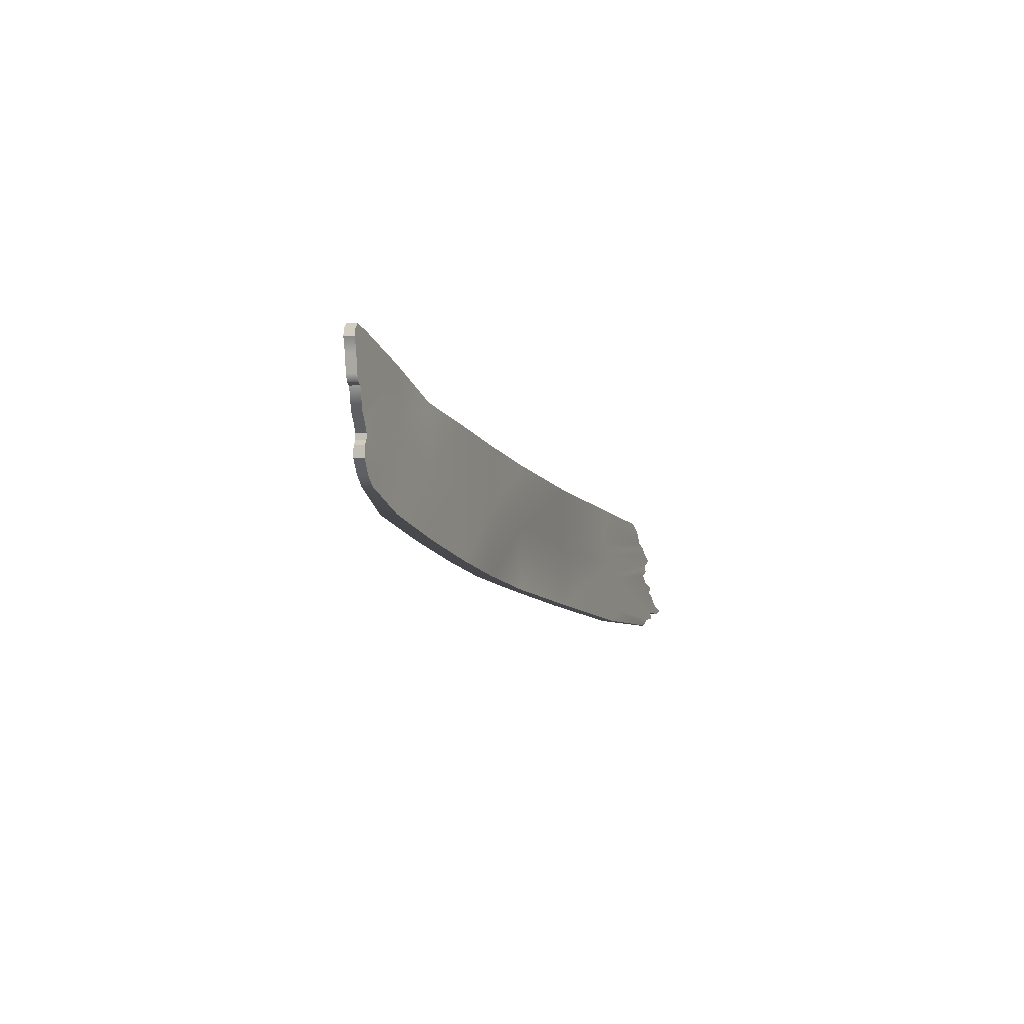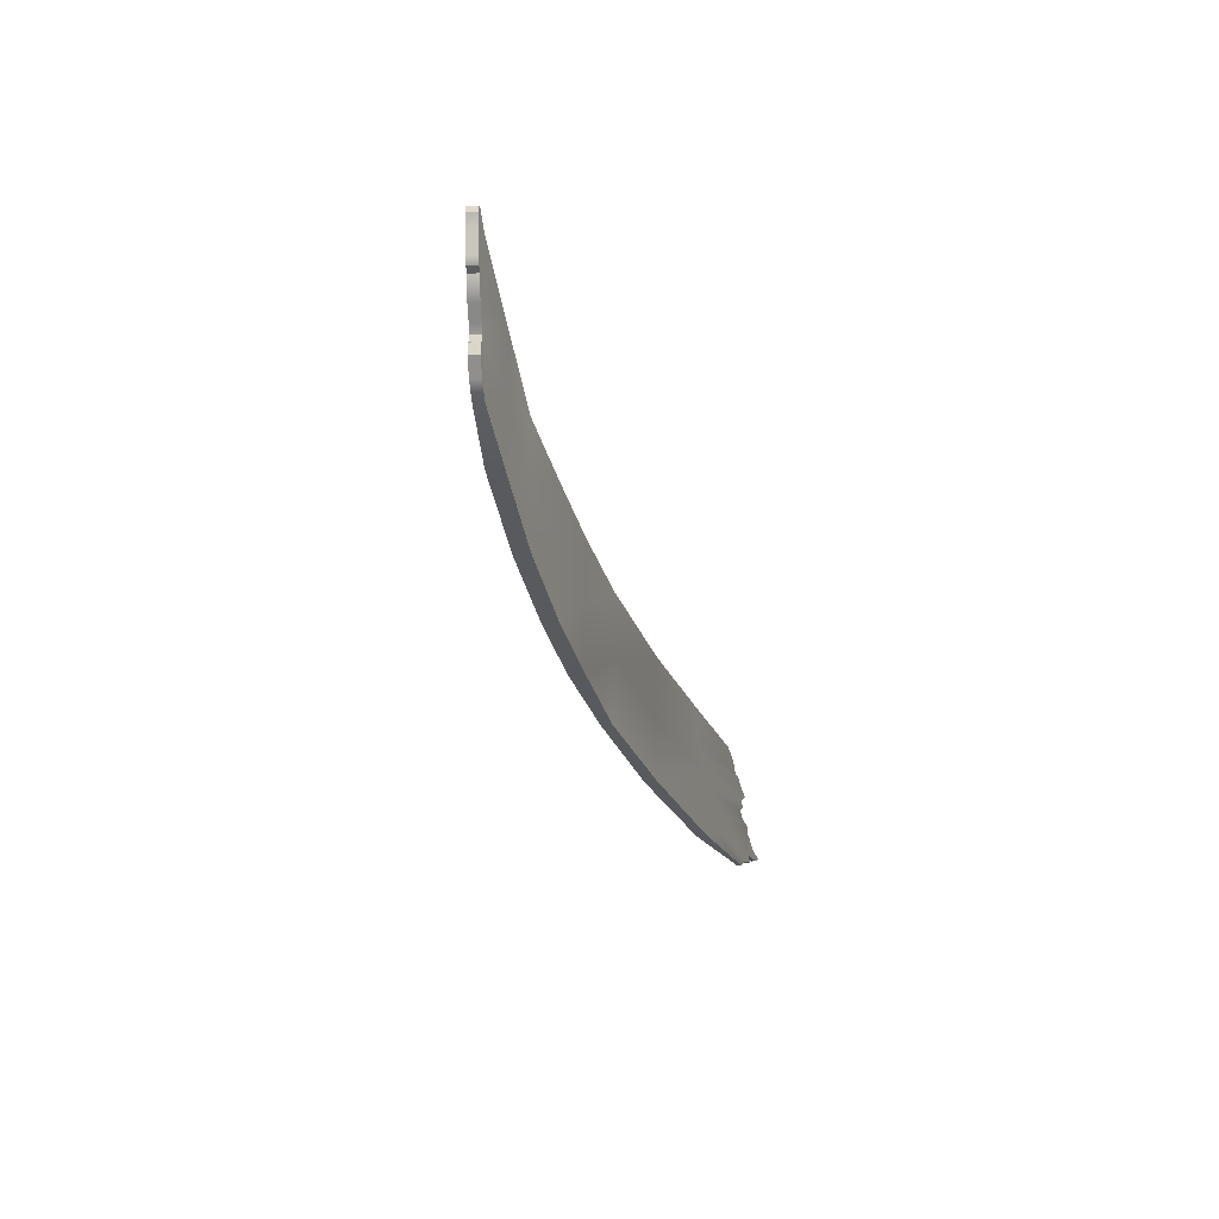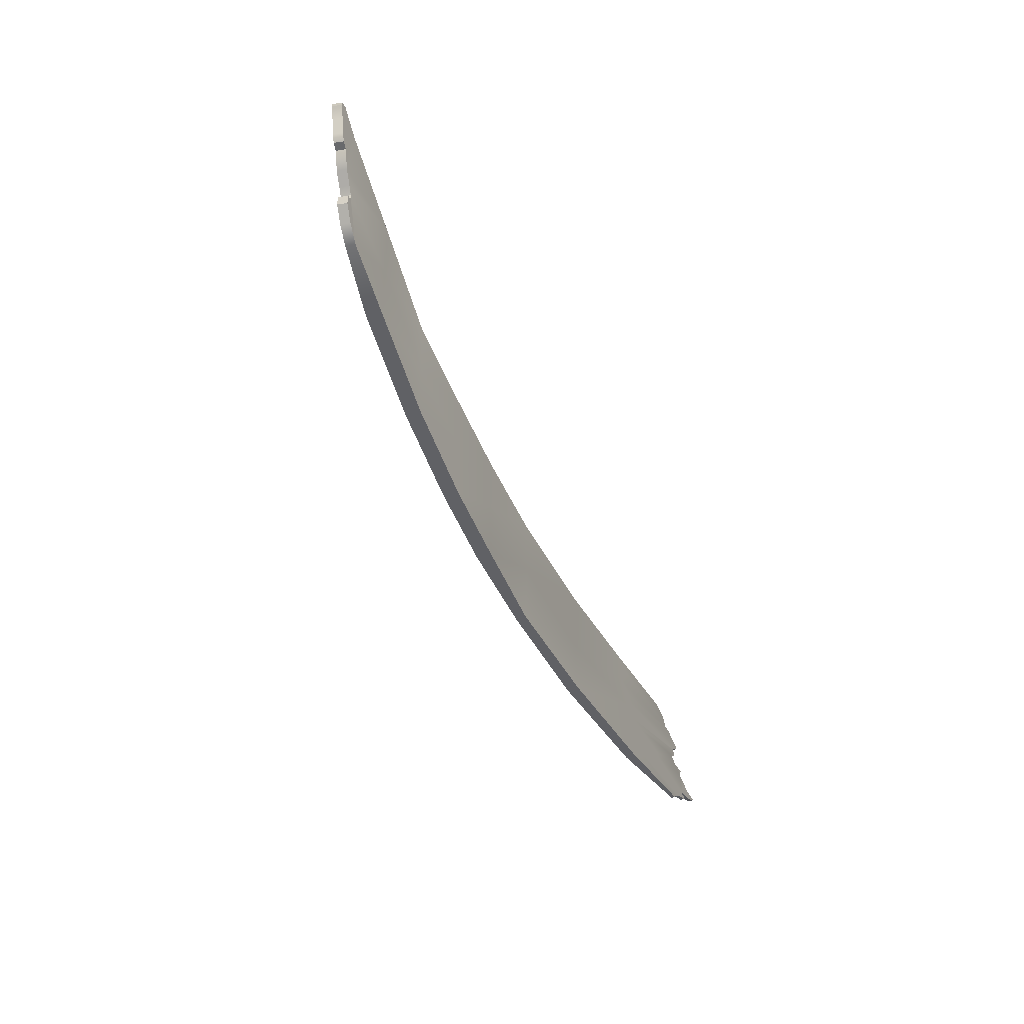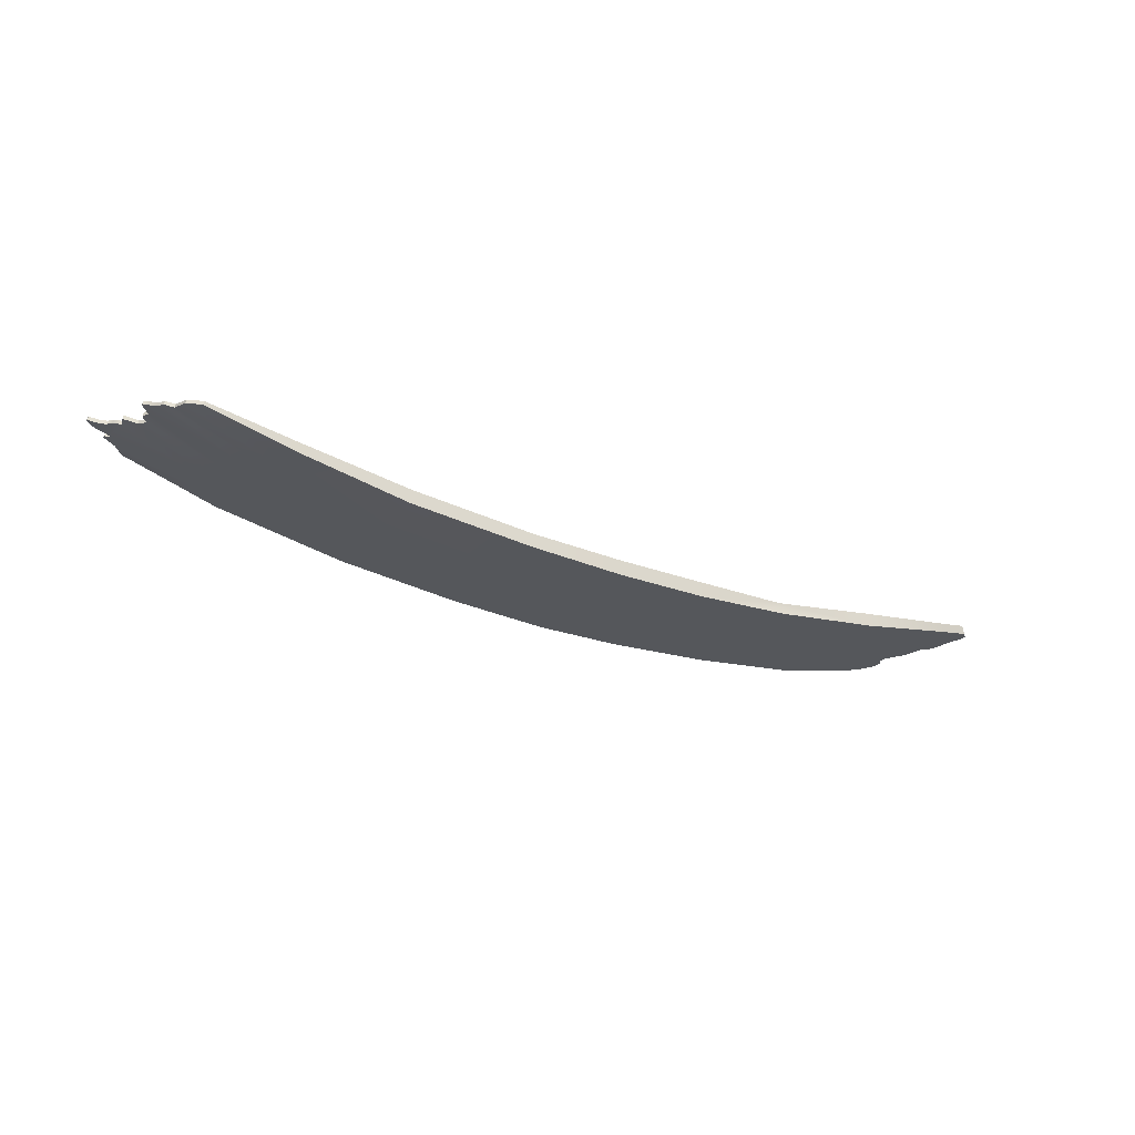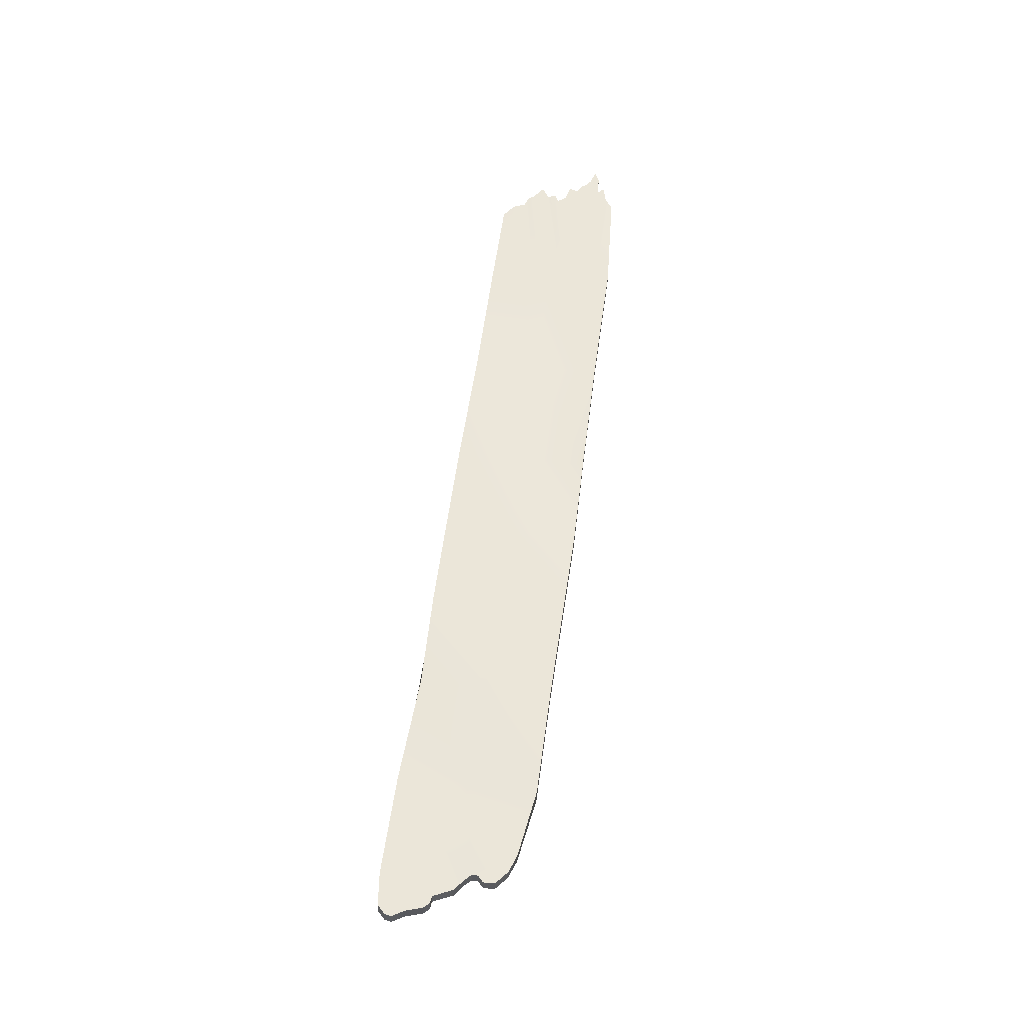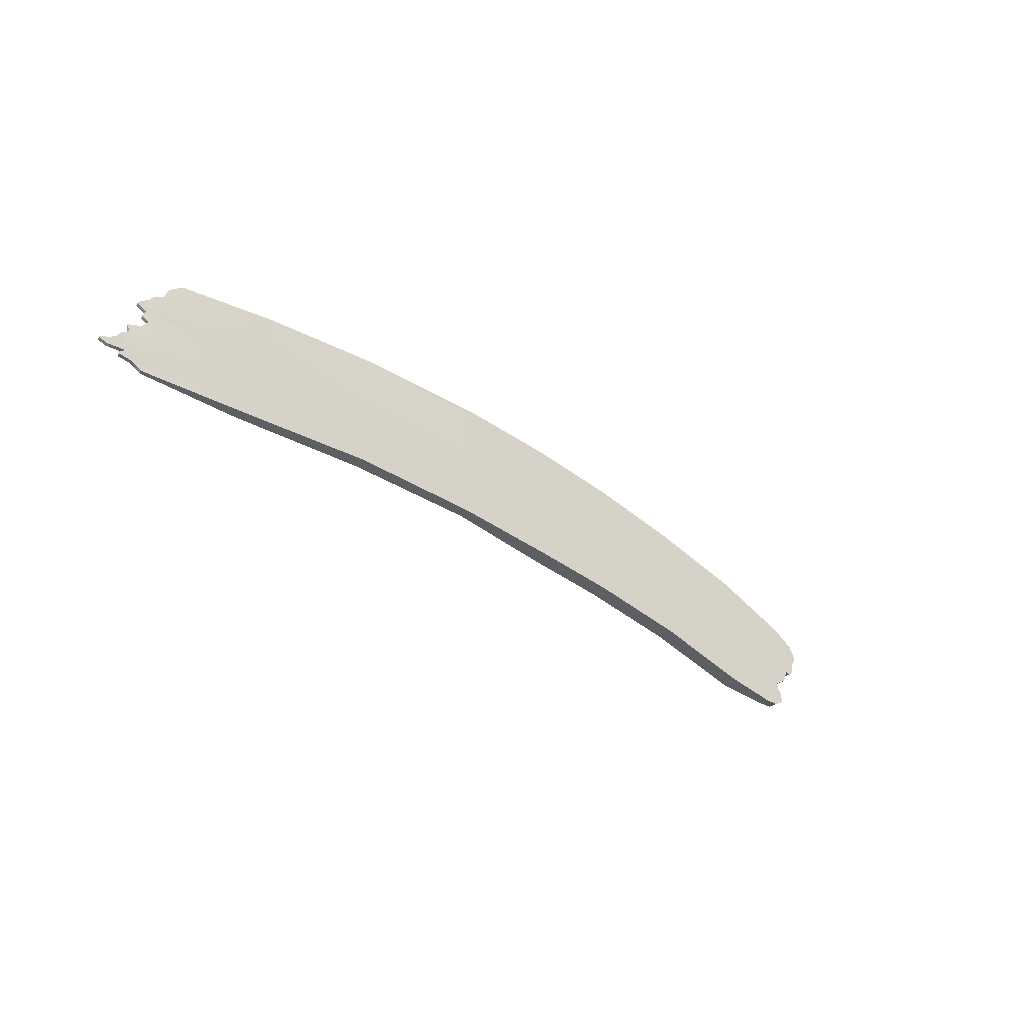
<metadata>
{"format":"obj","ext":"obj","renderer":"f3d","projection":"perspective","resolution":1024,"background":"white","views":[{"elev":-11.7,"azim":109.5,"up":"+Z"},{"elev":-30.8,"azim":105.3,"up":"+Z"},{"elev":-48.5,"azim":113.0,"up":"+Z"},{"elev":-26.8,"azim":-33.2,"up":"+Y"},{"elev":56.9,"azim":97.4,"up":"+Y"},{"elev":-41.1,"azim":-41.1,"up":"+Z"}]}
</metadata>
<code>
g default
v 7.233 2.946 -1.244
v 4.899 2.631 -1.243
v 2.788 2.468 -1.275
v 1.105 2.419 -1.305
v -0.8761 2.364 -1.282
v -3.306 2.569 -1.279
v -3.302 2.606 1.39
v -0.8145 2.425 1.451
v 1.105 2.419 1.454
v 2.955 2.476 1.445
v 4.96 2.578 1.383
v 7.239 2.909 1.455
v 9.325 3.234 1.431
v 9.995 3.388 1.344
v 10.16 3.429 1.187
v 10.19 3.435 1.06
v 10.04 3.399 0.8344
v 9.937 3.374 0.5159
v 9.825 3.348 0.4094
v 9.676 3.313 0.3963
v 9.49 3.271 0.024
v 9.257 3.219 -0.1415
v 9.132 3.192 -0.2573
v 9.131 3.191 -0.3757
v 9.259 3.219 -0.4889
v 9.25 3.217 -0.7087
v 8.98 3.159 -0.9194
v 8.619 3.085 -1.042
v -5.48 2.88 0.6692
v -5.784 2.93 0.4686
v -5.816 2.935 0.2506
v -5.713 2.918 0.02998
v -5.93 2.955 -0.1655
v -6.233 3.009 -0.2418
v -6.659 3.088 -0.8902
v -6.313 3.023 -1.009
v -6.116 2.988 -1.205
v 7.282 2.65 -1.244
v 4.93 2.333 -1.243
v 2.803 2.168 -1.275
v 1.107 2.119 -1.305
v -0.8851 2.154 -1.282
v -3.331 2.334 -1.279
v -3.331 2.334 1.39
v -0.8258 2.151 1.451
v 1.107 2.119 1.454
v 2.972 2.177 1.445
v 4.986 2.339 1.43
v 7.282 2.65 1.455
v 9.365 3.053 1.431
v 10.04 3.208 1.344
v 10.21 3.249 1.187
v 10.23 3.254 1.06
v 10.09 3.219 0.8344
v 9.98 3.194 0.5159
v 9.868 3.167 0.4094
v 9.717 3.132 0.3963
v 9.531 3.09 0.024
v 9.296 3.037 -0.1415
v 9.171 3.01 -0.2573
v 9.171 3.01 -0.3757
v 9.299 3.038 -0.4889
v 9.29 3.036 -0.7087
v 9.018 2.977 -0.9194
v 8.656 2.903 -1.042
v -5.868 2.741 -1.316
v -5.828 2.734 1.107
v -5.789 2.727 0.7731
v -6.272 2.812 0.3593
v -6.265 2.81 0.1391
v -6.712 2.894 -0.442
v -6.726 2.897 -0.5517
v -6.697 2.891 -0.8902
v -6.349 2.826 -1.009
v -6.152 2.79 -1.205
v -5.835 2.938 -1.316
v -7.743 3.242 -1.199
v -7.928 3.283 -1.04
v -8.171 3.339 -0.9692
v -8.175 3.34 -0.9116
v -8.099 3.323 -0.8598
v -8.113 3.326 -0.8308
v -8.422 3.399 -0.8192
v -8.577 3.436 -0.7331
v -8.573 3.435 -0.7066
v -8.383 3.39 -0.6377
v -8.279 3.365 -0.5484
v -8.213 3.349 -0.4338
v -8.081 3.318 -0.3331
v -8.132 3.33 -0.1722
v -7.881 3.273 -0.08923
v -7.777 3.249 0.07426
v -7.894 3.276 0.152
v -7.909 3.279 0.2062
v -7.865 3.269 0.2884
v -7.856 3.267 0.3275
v -8.034 3.308 0.4612
v -8.036 3.308 0.4894
v -7.836 3.263 0.6605
v -7.768 3.247 0.7815
v -7.599 3.21 0.8574
v -7.513 3.192 1.107
v -7.276 3.141 1.312
v -5.496 2.882 1.357
v -5.794 2.932 1.107
v -6.99 3.154 -0.442
v -7.004 3.157 -0.5517
v -7.759 3.169 -1.199
v -7.944 3.21 -1.04
v -8.188 3.266 -0.9692
v -8.192 3.267 -0.9116
v -8.116 3.25 -0.8598
v -8.13 3.253 -0.8308
v -8.44 3.326 -0.8192
v -8.594 3.364 -0.7331
v -8.591 3.363 -0.7066
v -8.401 3.317 -0.6377
v -8.297 3.292 -0.5484
v -8.23 3.276 -0.4338
v -8.098 3.245 -0.3331
v -8.149 3.257 -0.1722
v -7.898 3.2 -0.08923
v -7.793 3.176 0.07426
v -7.911 3.203 0.152
v -7.925 3.206 0.2062
v -7.882 3.196 0.2884
v -7.872 3.194 0.3275
v -8.051 3.235 0.4612
v -8.053 3.235 0.4894
v -7.853 3.19 0.6605
v -7.784 3.174 0.7815
v -7.615 3.137 0.8574
v -7.529 3.118 1.107
v -7.291 3.068 1.312
v -5.528 2.684 1.357
v -6.189 2.797 0.6462
v -6.361 2.828 -0.05632
v -6.49 2.852 -0.2978
v -0.8439 2.426 0.08443
v -3.311 2.526 0.05538
v 1.105 2.419 0.0744
v 2.871 2.472 0.0851
v 4.93 2.605 0.06986
v 7.236 2.928 0.1054
v -0.8554 2.152 0.08443
v -3.331 2.334 0.05538
v 1.107 2.119 0.0744
v 2.887 2.172 0.0851
v 4.958 2.336 0.09334
v 7.282 2.65 0.1054
g Plank_Broken_HP1
f 141 139 8 9
f 142 141 9 10
f 143 142 10 11
f 144 143 11 12
f 22 23 144 12
f 32 76 37 33
f 29 105 104 7
f 31 30 29 32
f 106 34 35 107
f 34 36 35
f 36 34 33 37
f 6 76 32 140
f 26 27 24 25
f 20 17 18 19
f 15 16 17 14
f 17 20 13 14
f 12 21 22
f 13 20 21 12
f 28 23 24 27
f 42 145 146 43
f 41 147 145 42
f 40 148 147 41
f 39 149 148 40
f 38 150 149 39
f 65 60 150 38
f 75 66 70 137
f 135 67 68
f 69 70 68 136
f 72 138 71
f 138 72 73 74
f 137 138 74 75
f 70 66 43 146
f 68 146 44 135
f 146 68 70
f 63 62 61 64
f 55 54 57 56
f 52 51 54 53
f 54 51 50 57
f 49 59 58 50
f 50 58 57
f 61 60 65 64
f 60 59 49 150
f 8 7 44 45
f 43 6 5 42
f 46 9 8 45
f 5 4 41 42
f 47 10 9 46
f 41 4 3 40
f 11 10 47 48
f 3 2 39 40
f 49 12 11 48
f 2 1 38 39
f 38 1 28 65
f 66 76 6 43
f 7 104 135 44
f 25 24 61 62
f 63 26 25 62
f 64 27 26 63
f 18 17 54 55
f 19 18 55 56
f 57 20 19 56
f 15 14 51 52
f 53 16 15 52
f 54 17 16 53
f 51 14 13 50
f 59 22 21 58
f 21 20 57 58
f 13 12 49 50
f 61 24 23 60
f 28 27 64 65
f 23 22 59 60
f 76 77 37
f 89 91 107 82
f 106 107 91 92
f 92 34 106
f 95 33 34
f 95 34 92
f 105 102 103 104
f 101 102 105 29
f 30 100 101 29
f 31 99 100 30
f 95 92 93 94
f 98 99 96 97
f 83 84 85 86
f 82 83 86 87
f 81 78 79 80
f 88 89 82 87
f 82 107 81
f 81 107 35 78
f 77 78 36 37
f 36 78 35
f 96 99 31 32
f 33 95 96 32
f 89 90 91
f 75 108 66
f 122 72 71 123
f 72 122 120 113
f 123 71 138 137
f 123 137 126
f 67 135 134 133
f 68 67 133 132
f 136 68 132 131
f 131 130 69 136
f 126 125 124 123
f 127 130 129 128
f 114 117 116 115
f 117 114 113 118
f 112 111 110 109
f 113 120 119 118
f 72 113 112 73
f 74 109 108 75
f 109 74 73 112
f 69 130 127 70
f 137 70 127 126
f 122 121 120
f 77 76 66 108
f 92 91 122 123
f 135 104 103 134
f 103 102 133 134
f 102 101 132 133
f 101 100 131 132
f 100 99 130 131
f 94 93 124 125
f 95 94 125 126
f 124 93 92 123
f 98 97 128 129
f 99 98 129 130
f 97 96 127 128
f 84 83 114 115
f 85 84 115 116
f 86 85 116 117
f 83 82 113 114
f 87 86 117 118
f 79 78 109 110
f 111 80 79 110
f 81 80 111 112
f 88 87 118 119
f 89 88 119 120
f 82 81 112 113
f 78 77 108 109
f 96 95 126 127
f 90 89 120 121
f 91 90 121 122
f 5 6 140 139
f 4 5 139 141
f 3 4 141 142
f 2 3 142 143
f 1 2 143 144
f 145 45 44 146
f 147 46 45 145
f 148 47 46 147
f 149 48 47 148
f 150 49 48 149
f 28 1 144 23
f 140 32 29 7
f 139 140 7 8

</code>
